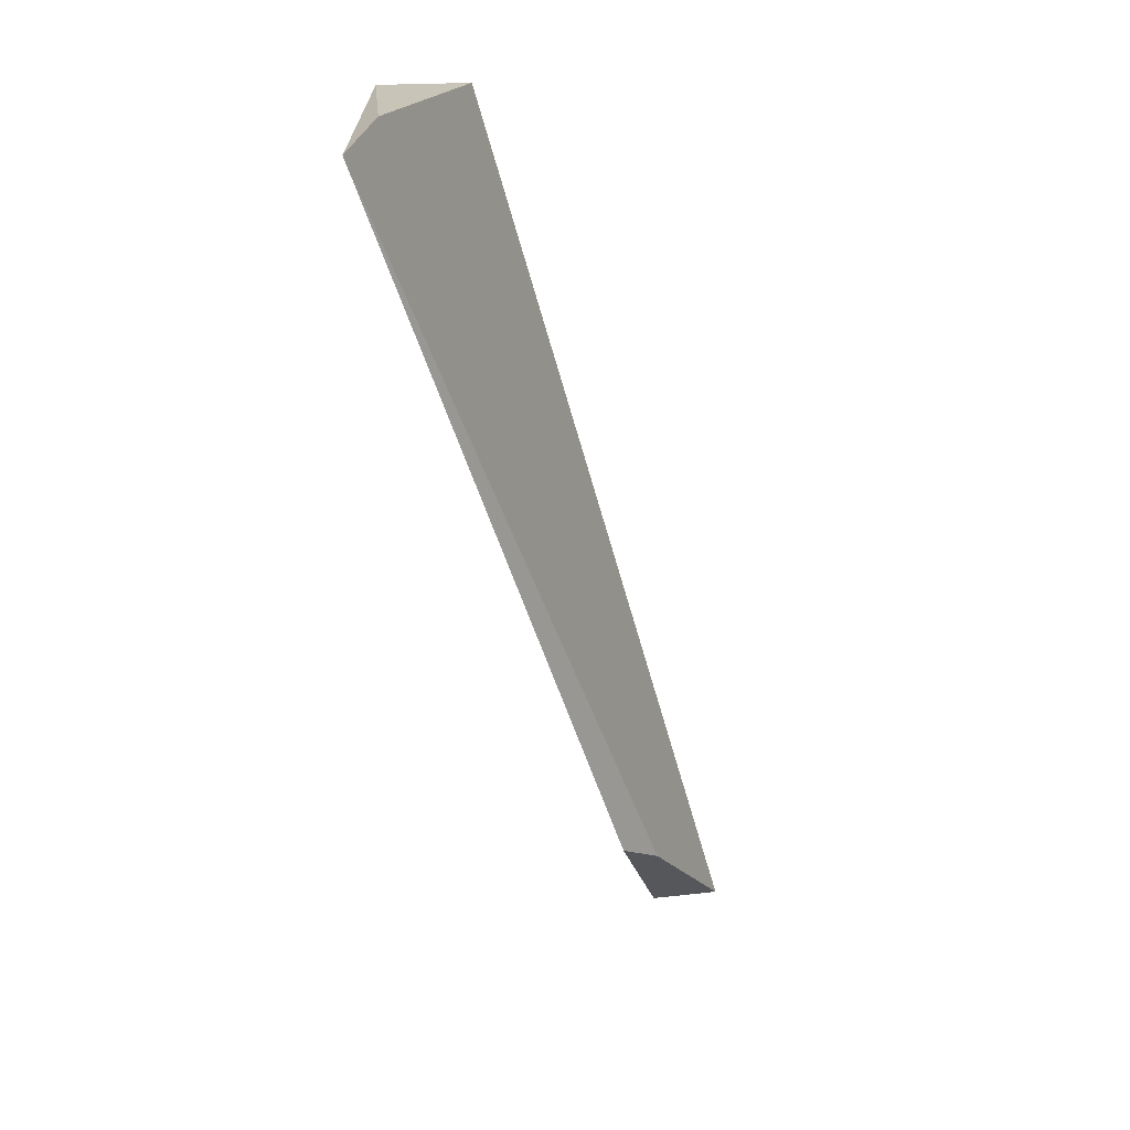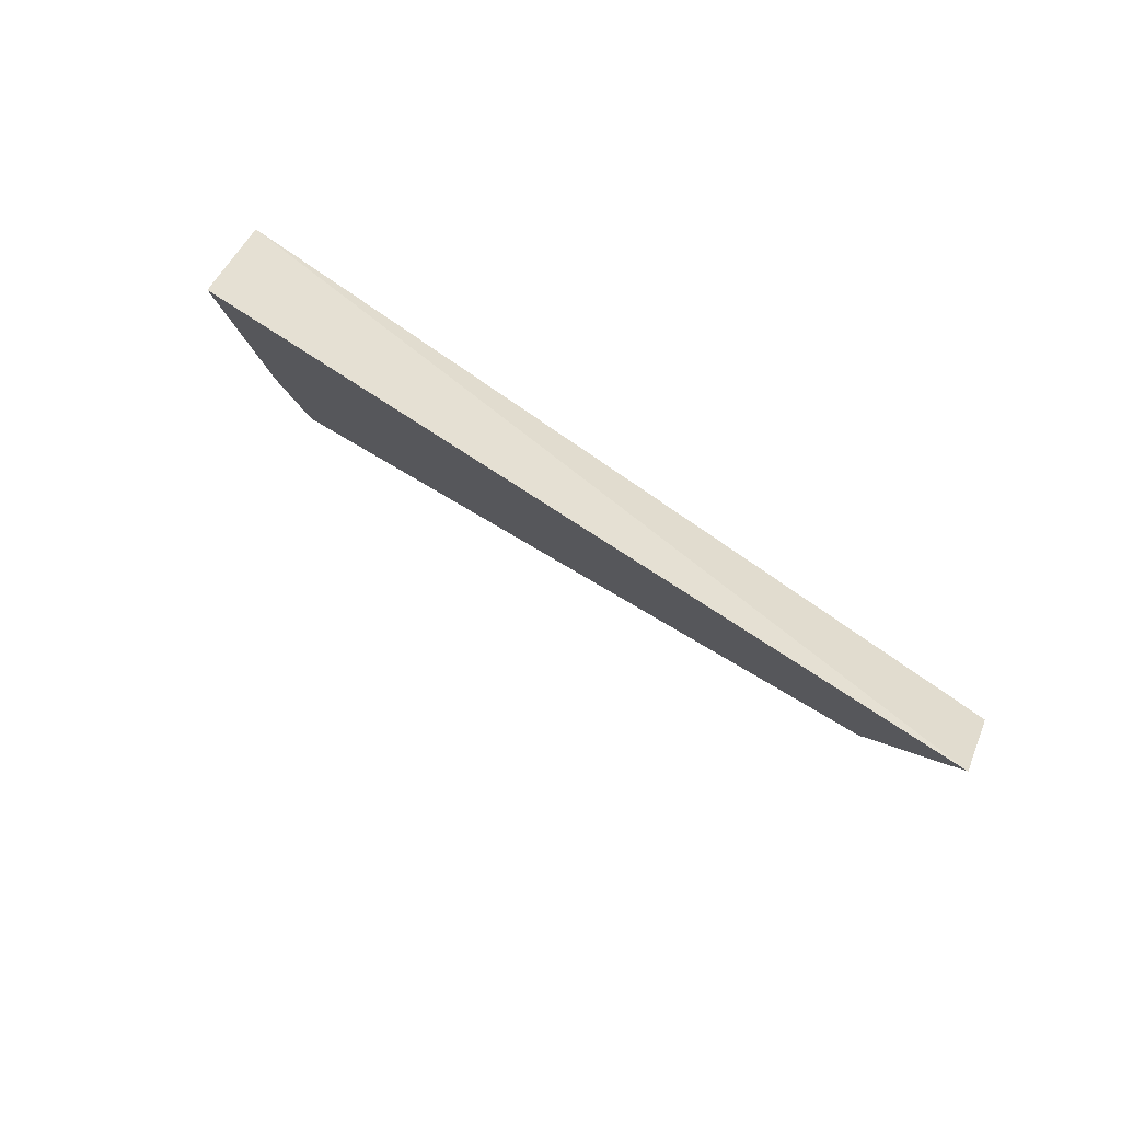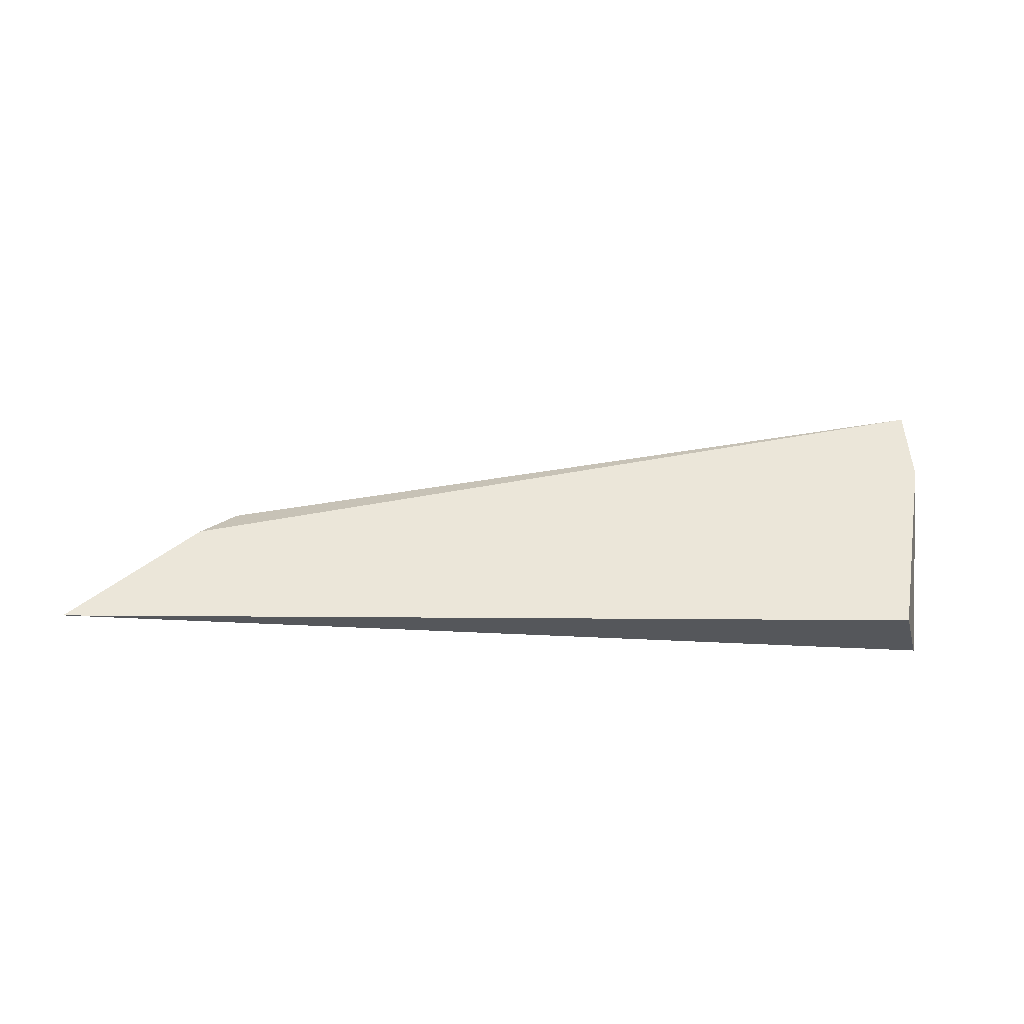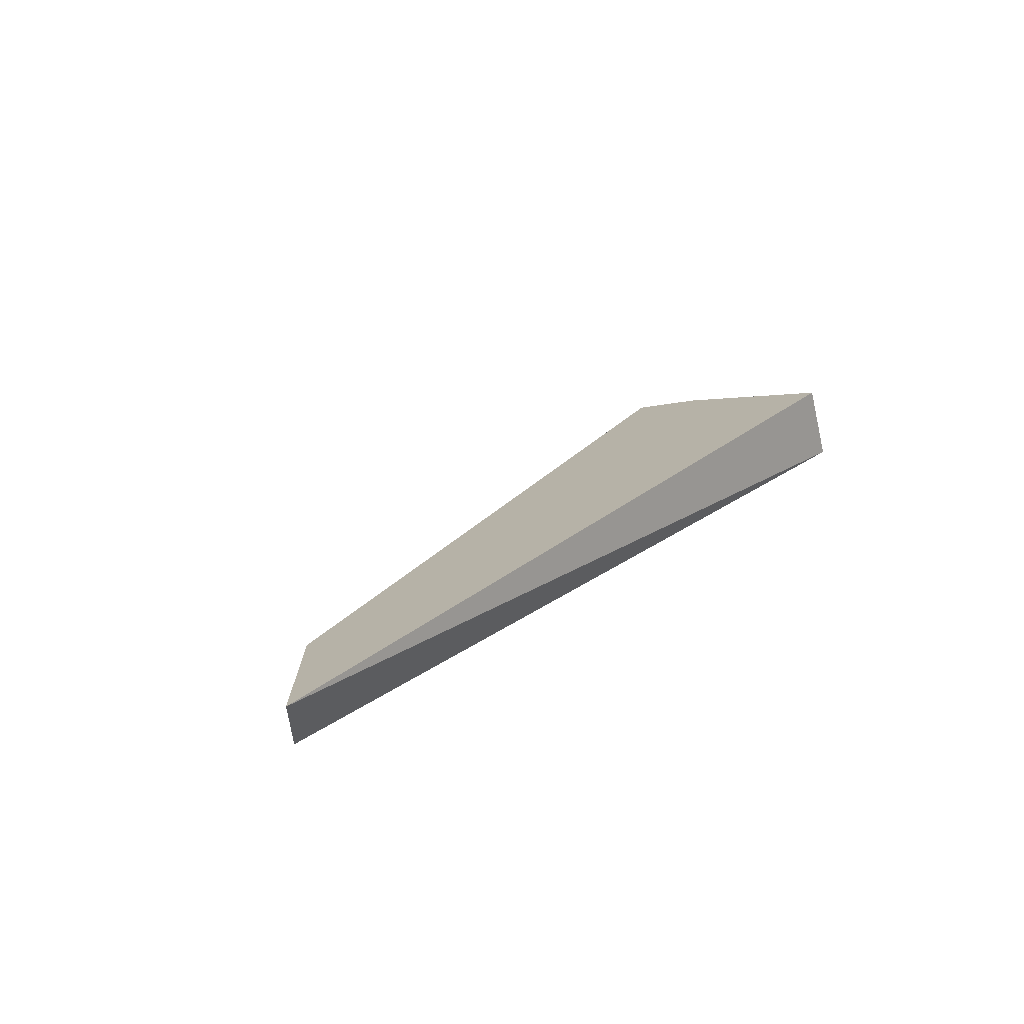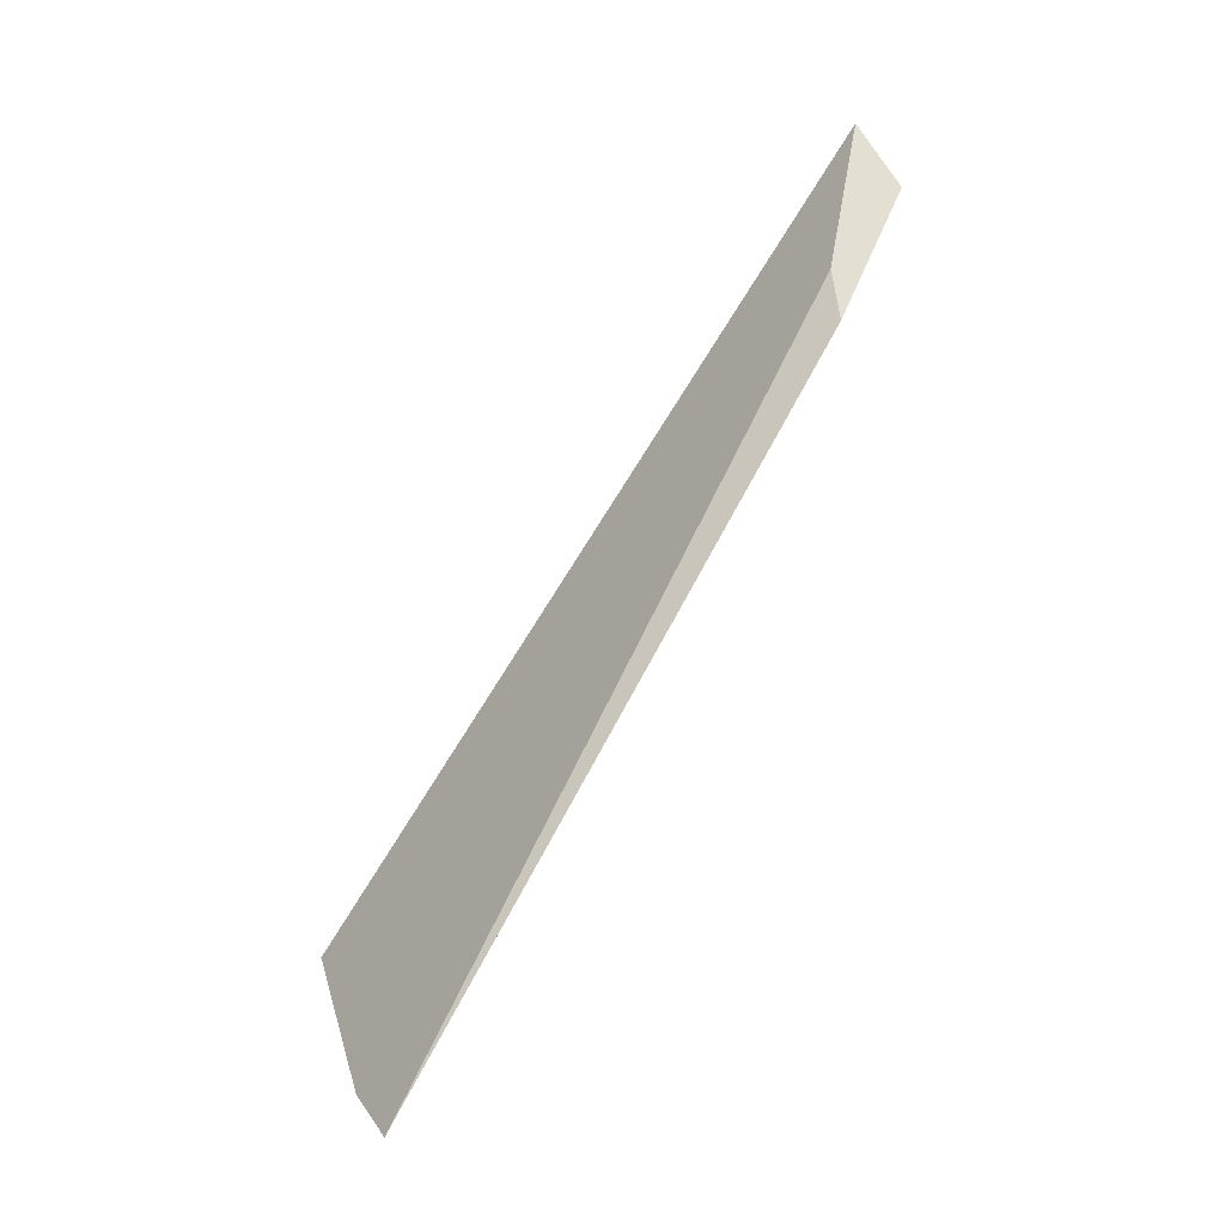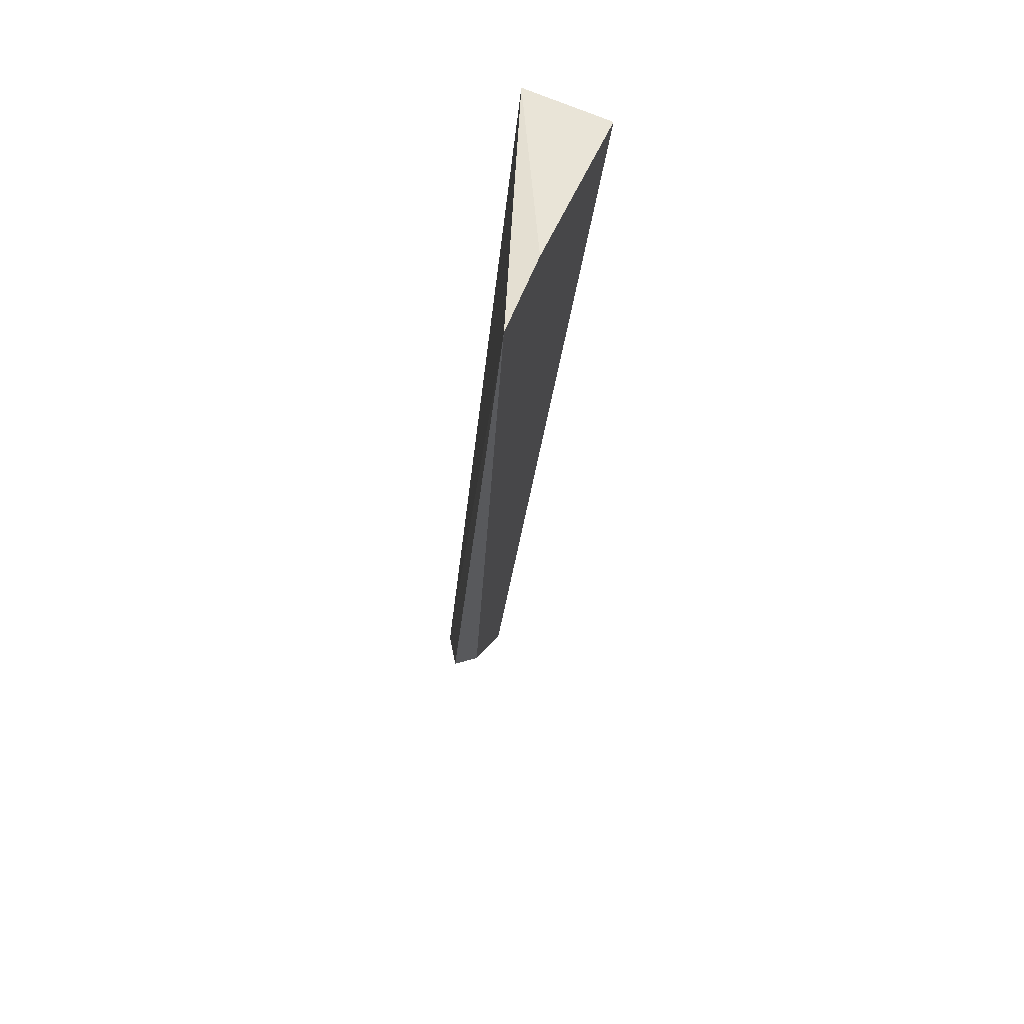
<metadata>
{"format":"obj","ext":"obj","renderer":"f3d","projection":"perspective","resolution":1024,"background":"white","views":[{"elev":-72.4,"azim":-72.7,"up":"+Y"},{"elev":54.0,"azim":44.2,"up":"+Y"},{"elev":70.0,"azim":-172.0,"up":"+Z"},{"elev":24.9,"azim":136.0,"up":"+Z"},{"elev":-76.8,"azim":58.4,"up":"+Y"},{"elev":-41.3,"azim":-95.5,"up":"+Y"}]}
</metadata>
<code>
v 0.06838 0.09874 0.01564
v 0.123 0.1225 0.02022
v 0.06806 0.1155 0.02151
v 0.06661 0.1159 0.01636
v 0.1214 0.1208 0.01636
v 0.06746 0.1034 0.01734
v 0.1139 0.1128 0.01636
v 0.1158 0.1148 0.01802
f 3 2 4
f 5 1 4
f 5 4 2
f 6 1 3
f 6 3 4
f 6 4 1
f 7 5 2
f 7 1 5
f 8 7 2
f 8 1 7
f 8 2 3
f 8 3 1

</code>
